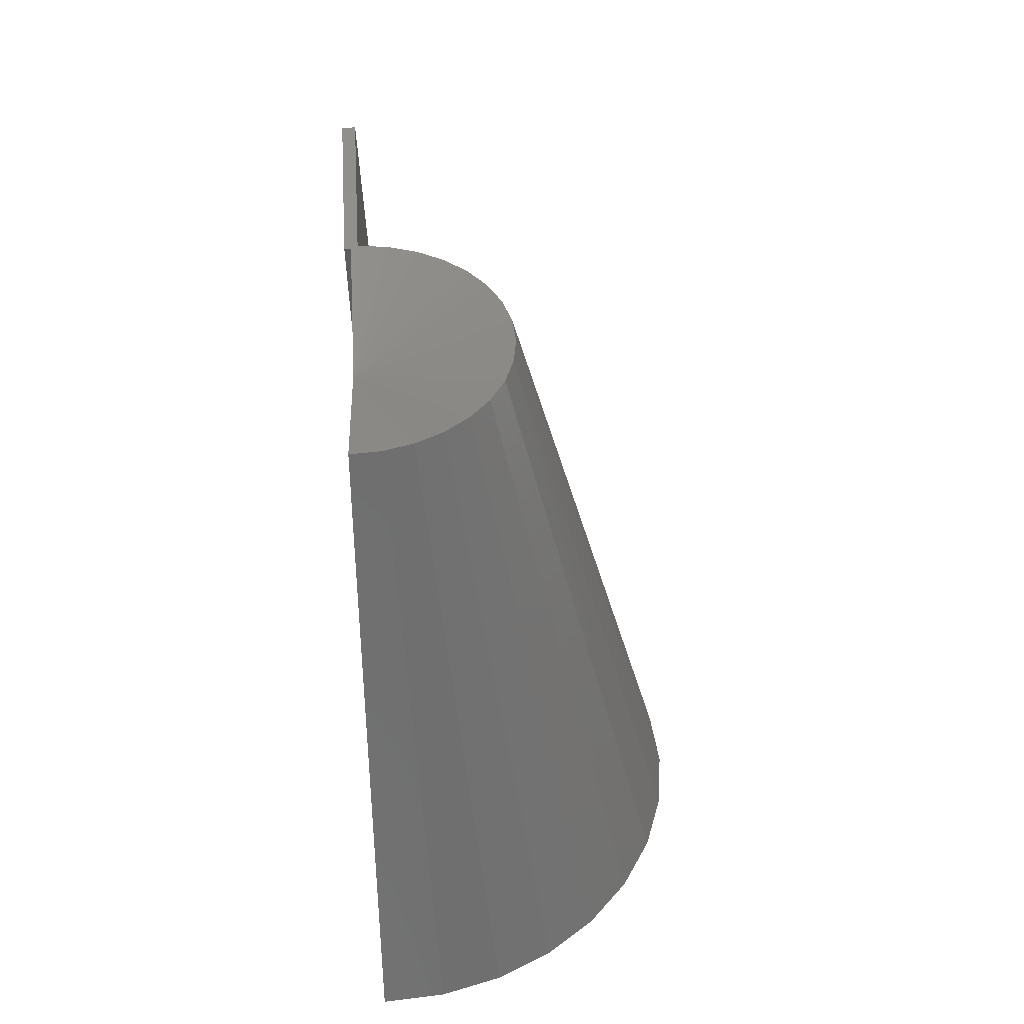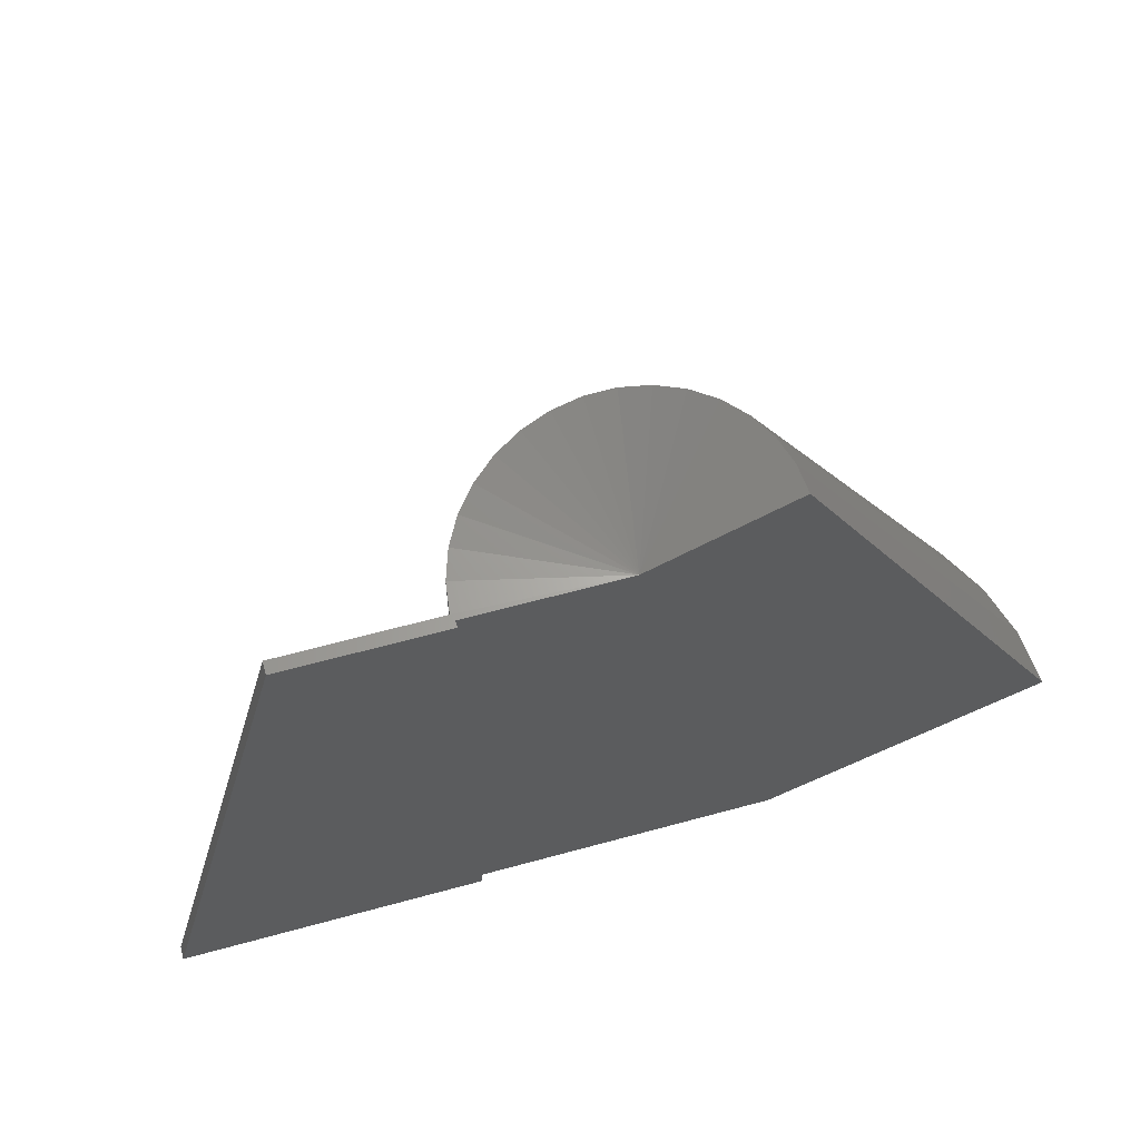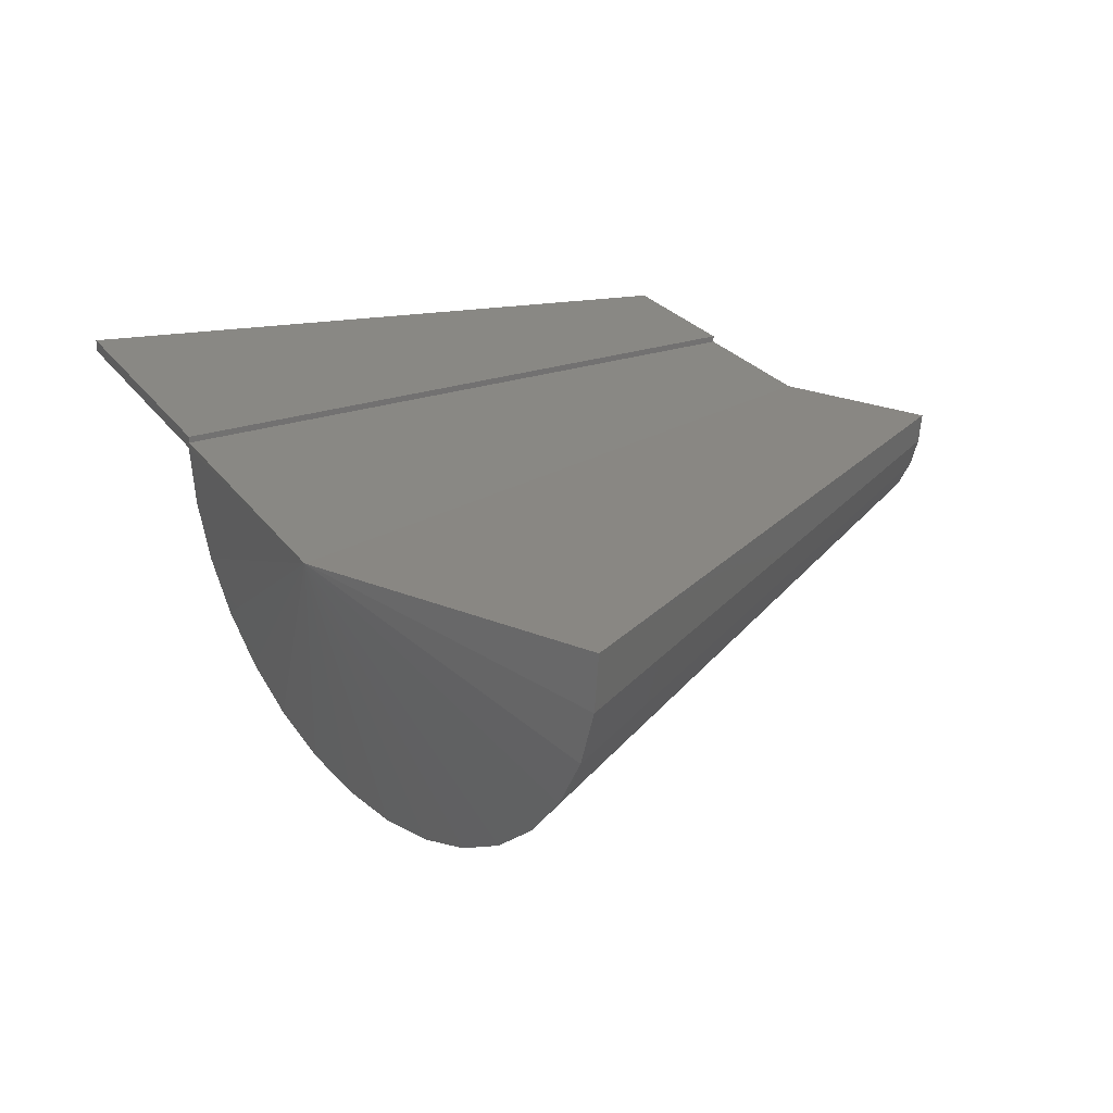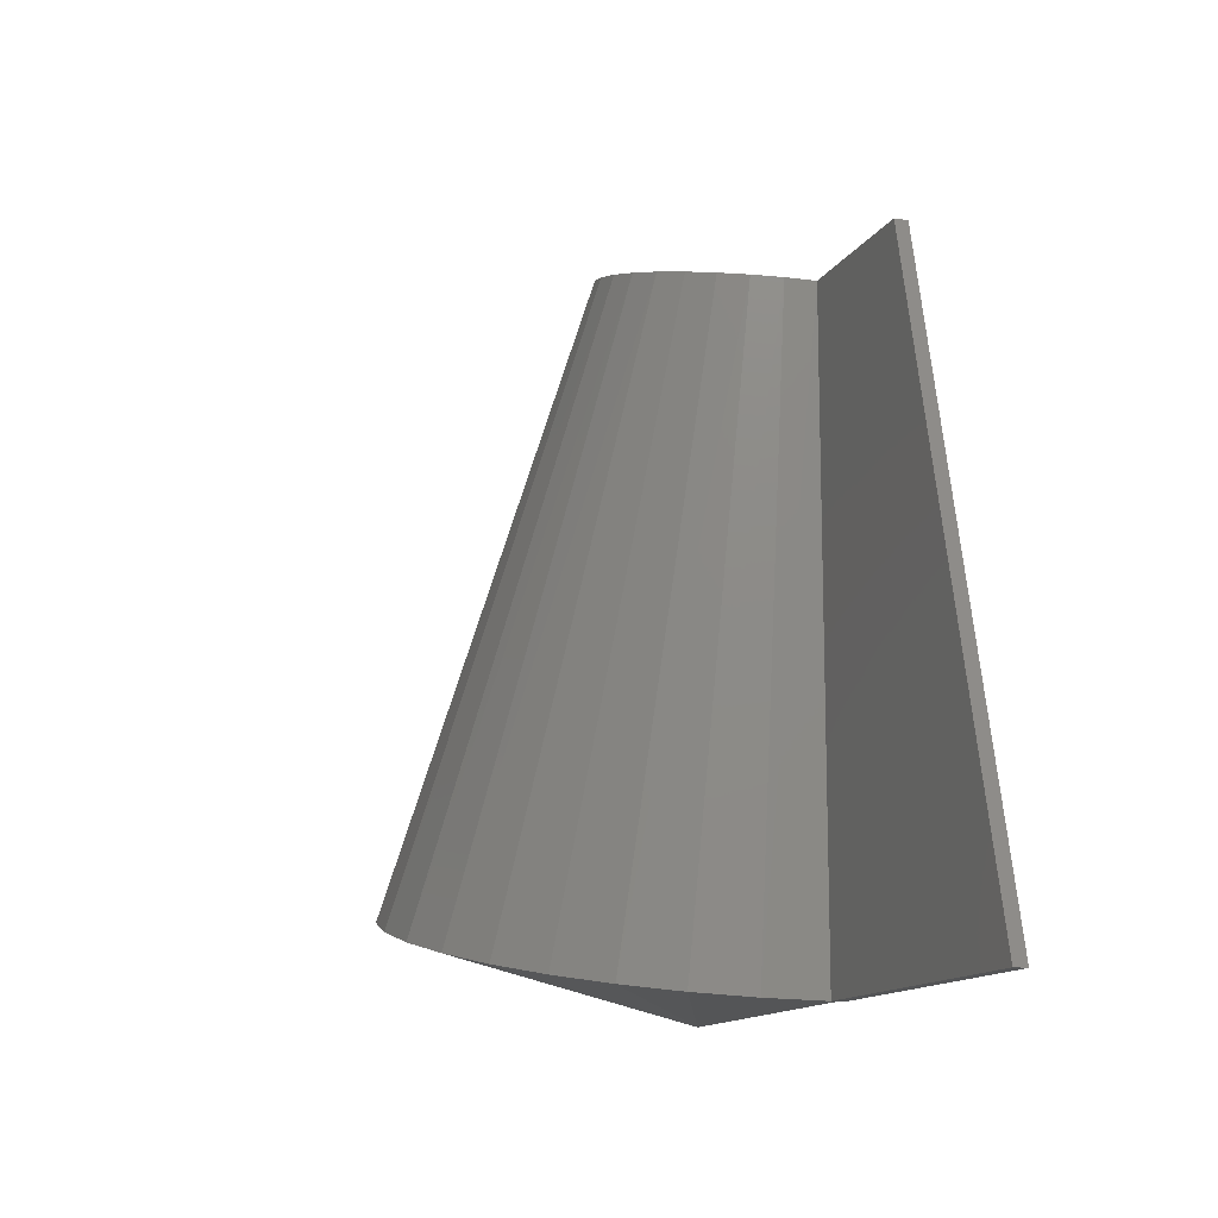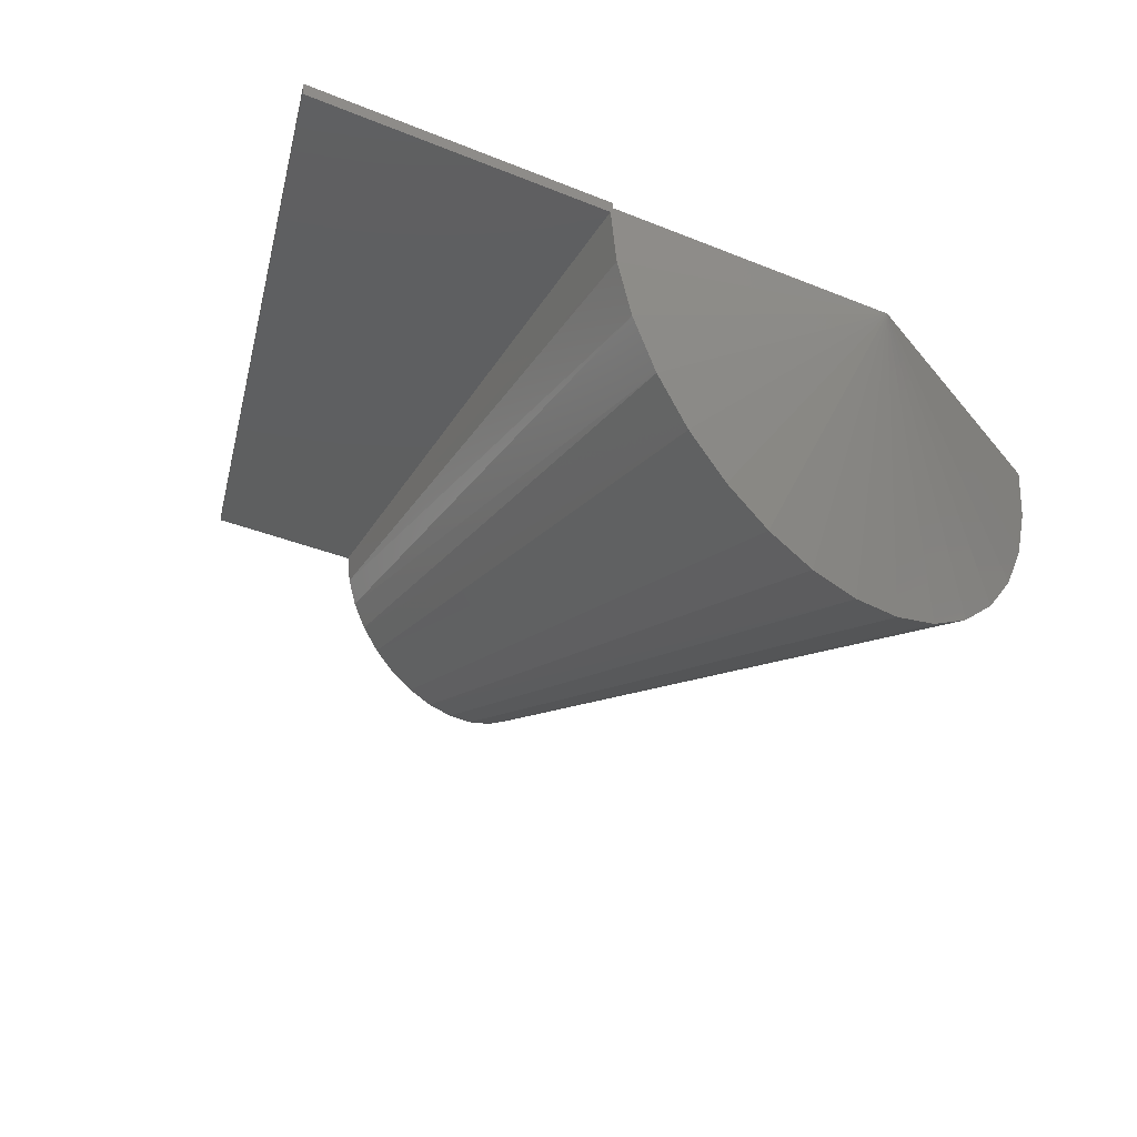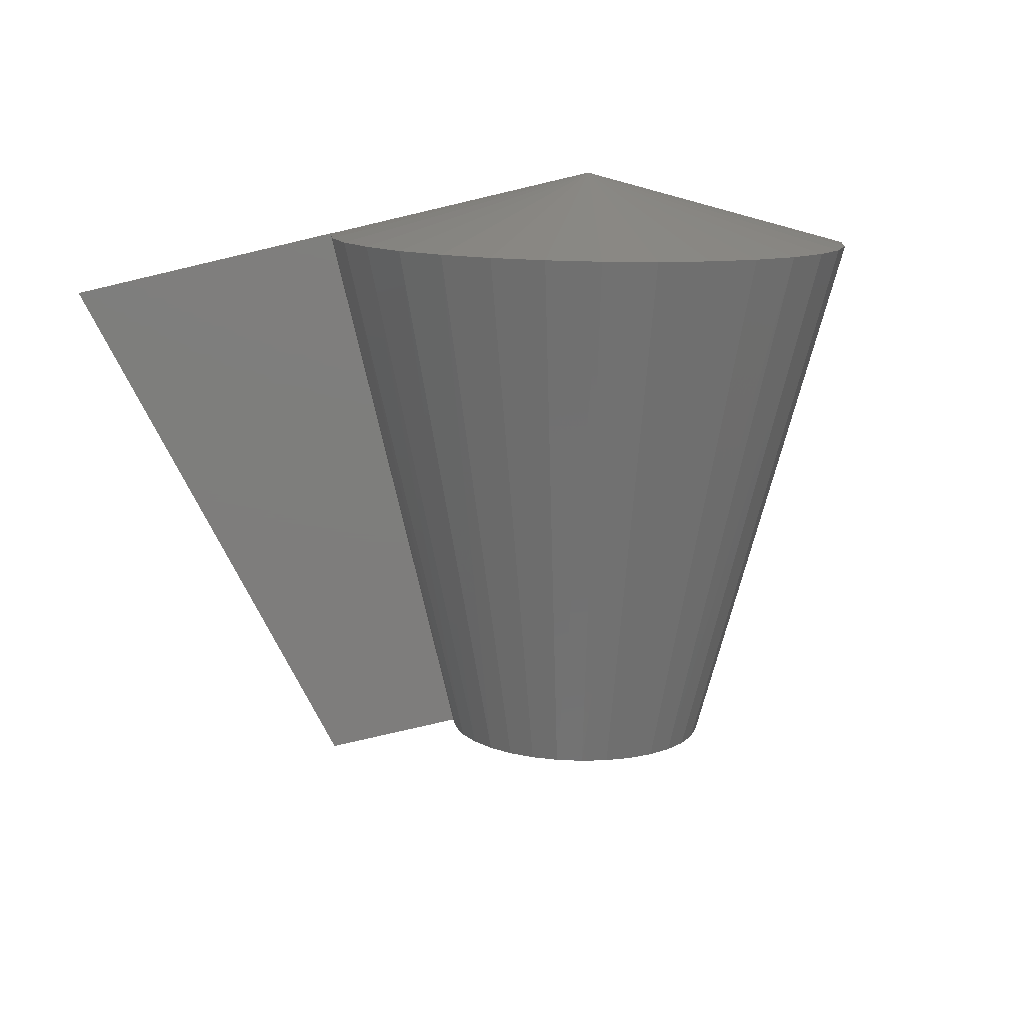
<metadata>
{"format":"stl","ext":"stl","renderer":"f3d","projection":"perspective","resolution":1024,"background":"white","views":[{"elev":57.4,"azim":-93.1,"up":"+Z"},{"elev":63.8,"azim":164.6,"up":"+Z"},{"elev":26.2,"azim":-117.9,"up":"+Y"},{"elev":-13.2,"azim":70.5,"up":"+Z"},{"elev":-36.0,"azim":152.1,"up":"+Y"},{"elev":-77.5,"azim":-166.8,"up":"+Y"}]}
</metadata>
<code>
# stl→obj: 46 verts, 88 faces
v 0.003947 2.104e-17 0.75
v 5.551e-17 -3.296e-17 0.75
v 0.003786 -0.007812 0.75
v -0.1855 1.052e-17 0.75
v -0.3523 0.002263 0.84
v -0.3493 -0.03327 0.8392
v -0.3398 -0.06756 0.8368
v -0.324 -0.0993 0.8329
v -0.3026 -0.1273 0.8274
v -0.2763 -0.1505 0.8208
v -0.2462 -0.168 0.8132
v -0.2134 -0.1792 0.8049
v -0.179 -0.1836 0.7962
v -0.1445 -0.1811 0.7875
v -0.1112 -0.1718 0.7791
v -0.08016 -0.156 0.7712
v -0.0527 -0.1344 0.7643
v -0.02982 -0.1076 0.7585
v -0.01238 -0.07682 0.7541
v -0.001031 -0.04313 0.7513
v 0.003867 -0.007812 -2.368e-19
v 0 -8.847e-17 0
v 0.003947 2.104e-17 -2.32e-17
v -0.375 0 0
v -0.004411 -0.07912 0.002112
v -0.02598 -0.1474 0.007561
v -0.06002 -0.2101 0.01616
v -0.1052 -0.2647 0.02758
v -0.1599 -0.3092 0.04138
v -0.2219 -0.3419 0.05705
v -0.2888 -0.3615 0.07397
v -0.3582 -0.3674 0.0915
v -0.4274 -0.3591 0.109
v -0.4937 -0.3372 0.1257
v -0.5546 -0.3024 0.1411
v -0.6078 -0.256 0.1545
v -0.6512 -0.1998 0.1655
v -0.6832 -0.136 0.1736
v -0.7025 -0.06703 0.1785
v -0.7085 0.004526 0.18
v 0.3789 0.007812 -2.32e-17
v 0.3789 -0.007812 -2.32e-17
v 0 0.007812 0
v 0.1895 -0.007812 0.75
v 0.1895 0.007812 0.75
v 4.592e-17 0.007812 0.75
f 1 2 3
f 4 5 6
f 4 6 7
f 4 7 8
f 4 8 9
f 4 9 10
f 4 10 11
f 4 11 12
f 4 12 13
f 4 13 14
f 4 14 15
f 4 15 16
f 4 16 17
f 4 17 18
f 4 18 19
f 4 19 20
f 4 20 3
f 4 3 2
f 21 22 23
f 24 22 21
f 24 21 25
f 24 25 26
f 24 26 27
f 24 27 28
f 24 28 29
f 24 29 30
f 24 30 31
f 24 31 32
f 24 32 33
f 24 33 34
f 24 34 35
f 24 35 36
f 24 36 37
f 24 37 38
f 24 38 39
f 24 39 40
f 41 42 21
f 41 21 23
f 41 23 22
f 41 22 43
f 44 1 3
f 44 45 1
f 46 1 45
f 46 2 1
f 2 46 22
f 22 46 43
f 21 42 3
f 3 42 44
f 3 25 21
f 3 20 25
f 20 26 25
f 19 27 26
f 19 26 20
f 18 28 27
f 18 27 19
f 17 29 28
f 17 28 18
f 16 30 29
f 16 29 17
f 5 40 6
f 6 40 39
f 6 39 7
f 7 39 38
f 7 38 8
f 8 38 37
f 8 37 9
f 9 37 36
f 9 36 10
f 10 36 35
f 10 35 11
f 11 35 34
f 11 34 12
f 12 34 33
f 12 33 13
f 13 33 32
f 13 32 14
f 14 32 31
f 14 31 15
f 15 31 30
f 15 30 16
f 24 4 22
f 22 4 2
f 43 46 41
f 41 46 45
f 42 41 44
f 44 41 45
f 24 40 4
f 4 40 5

</code>
